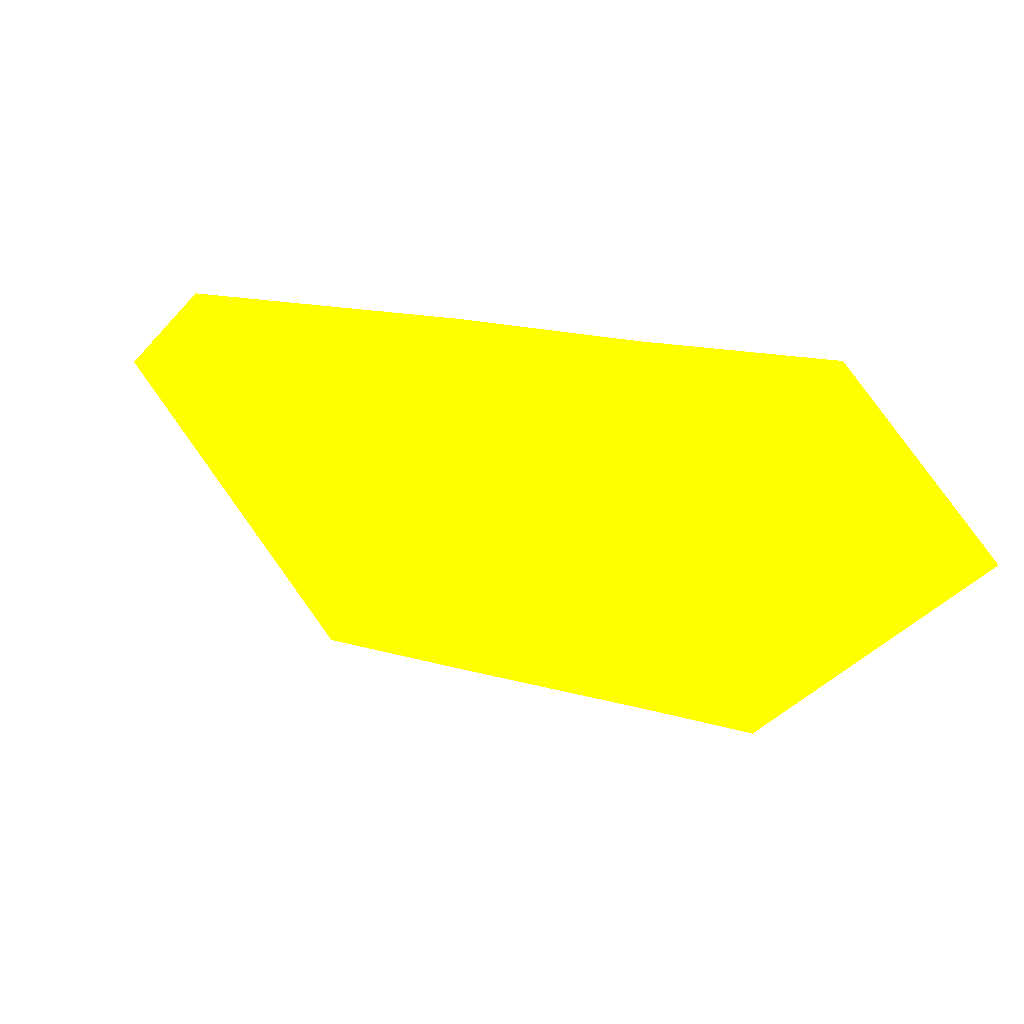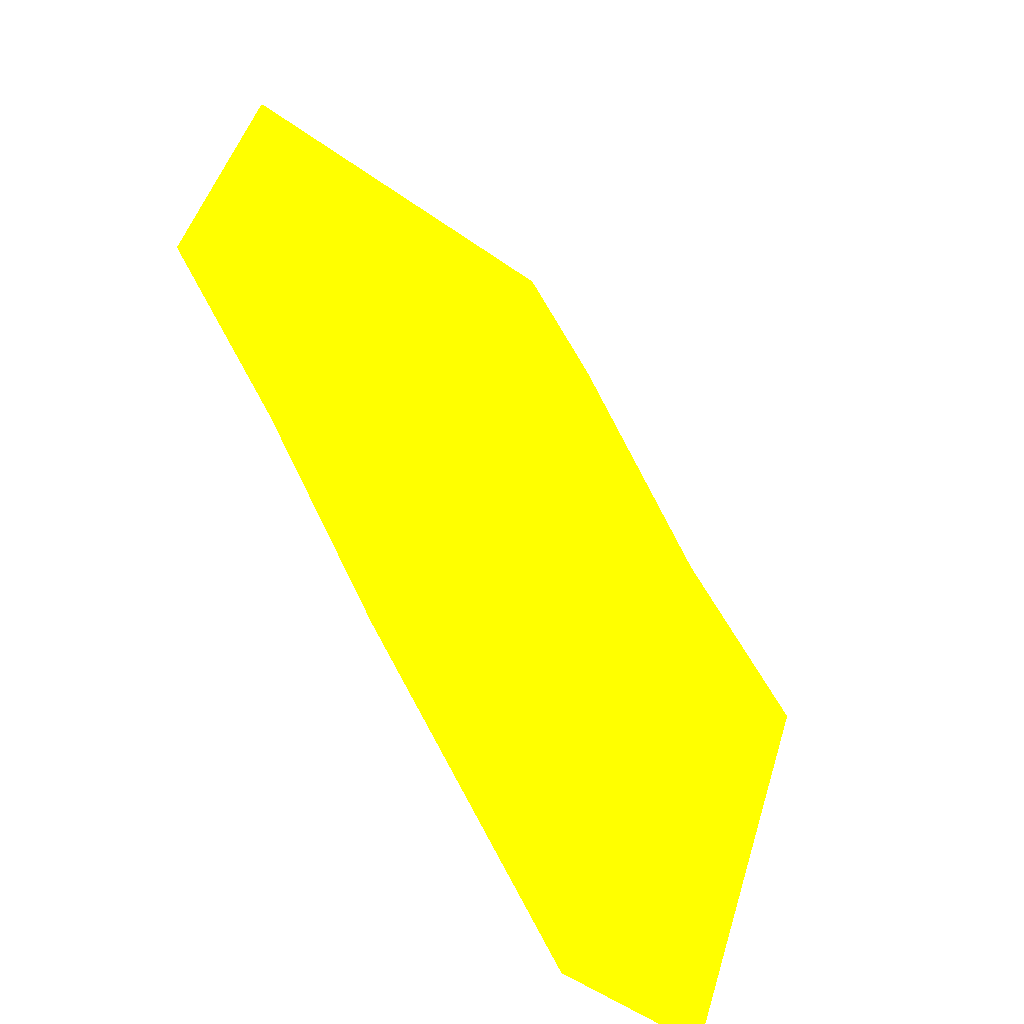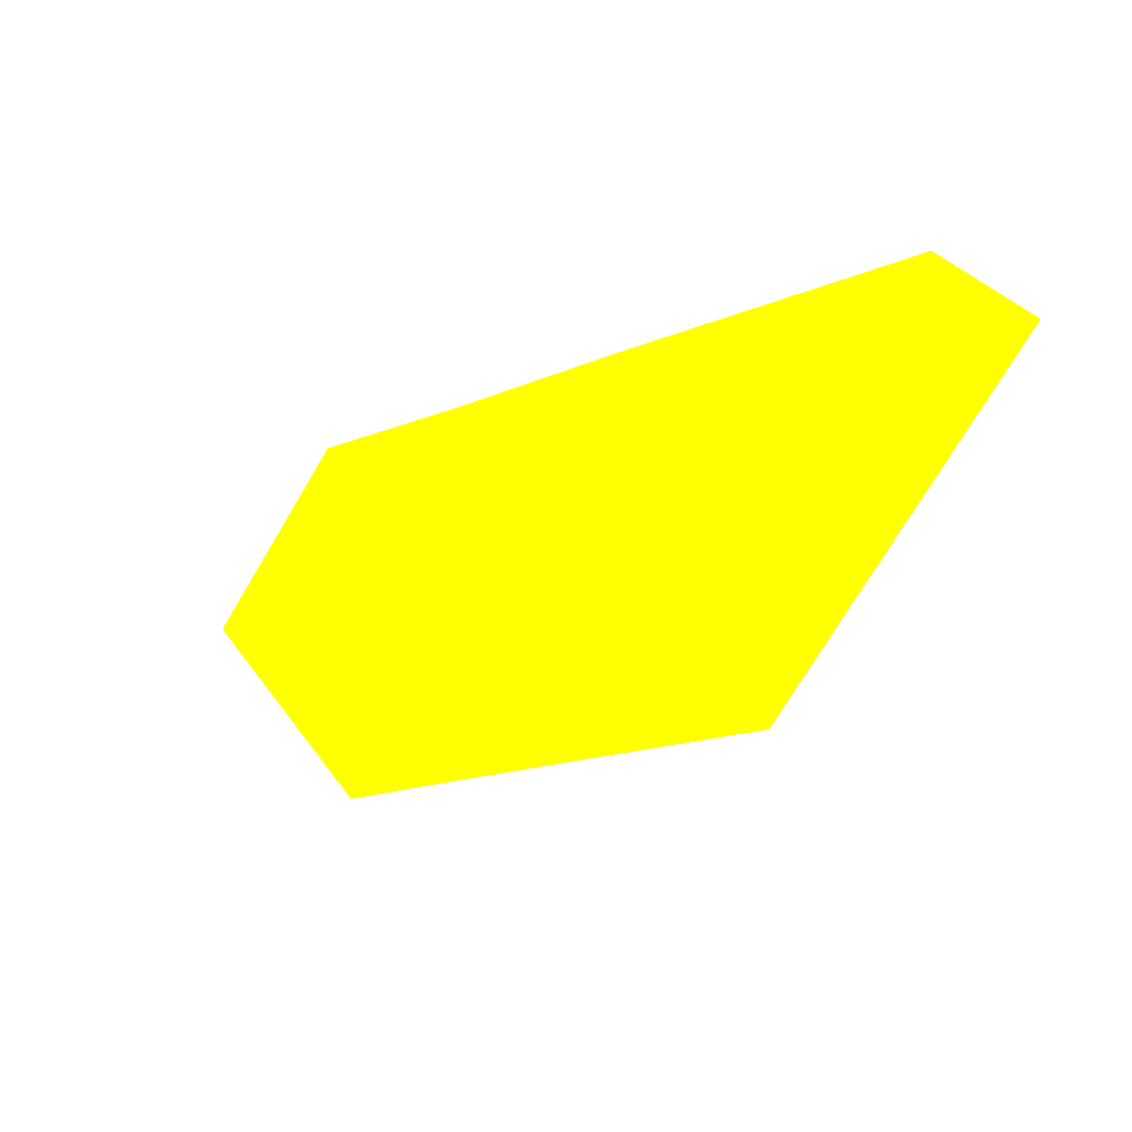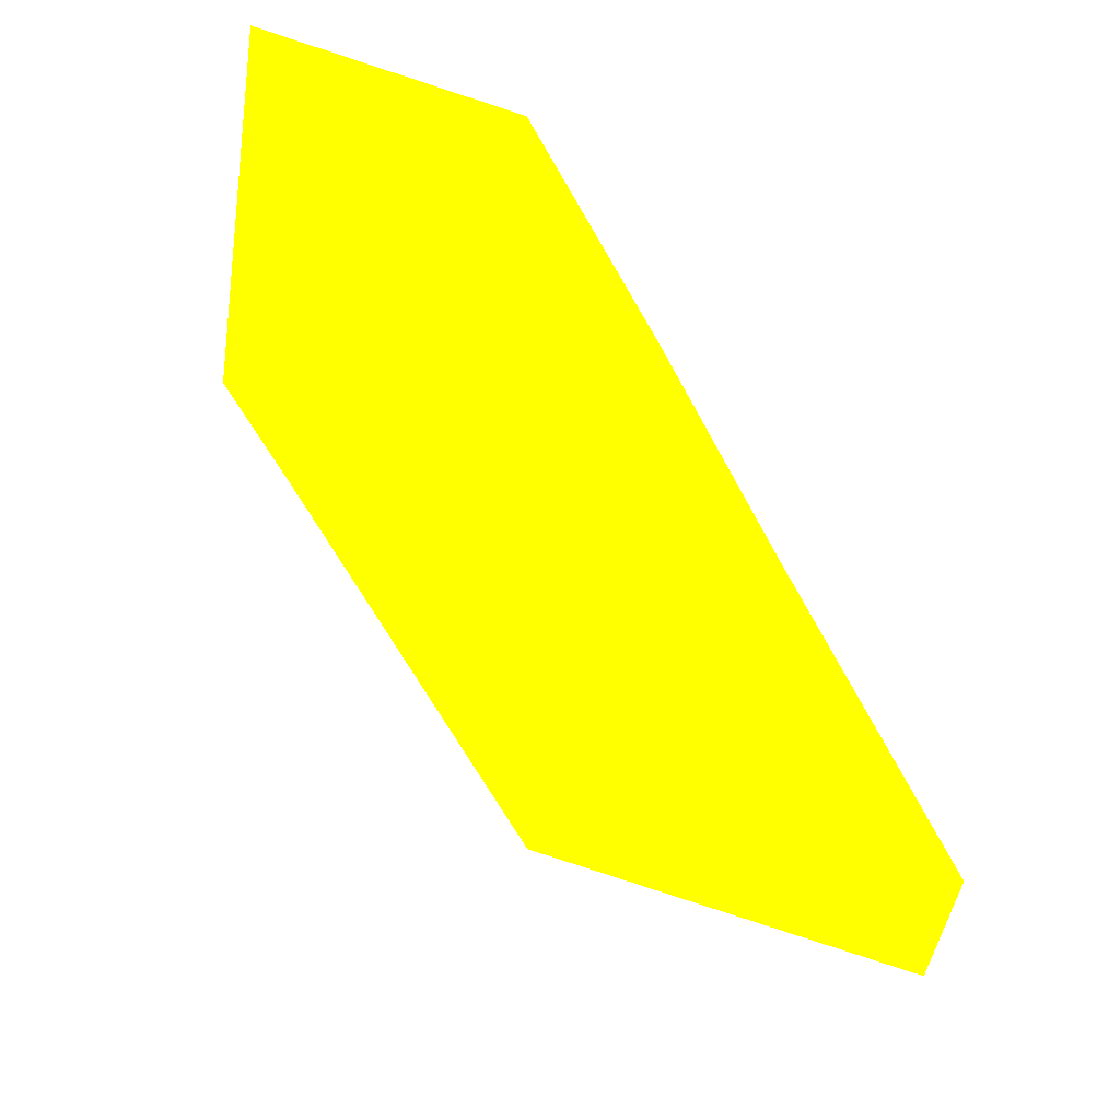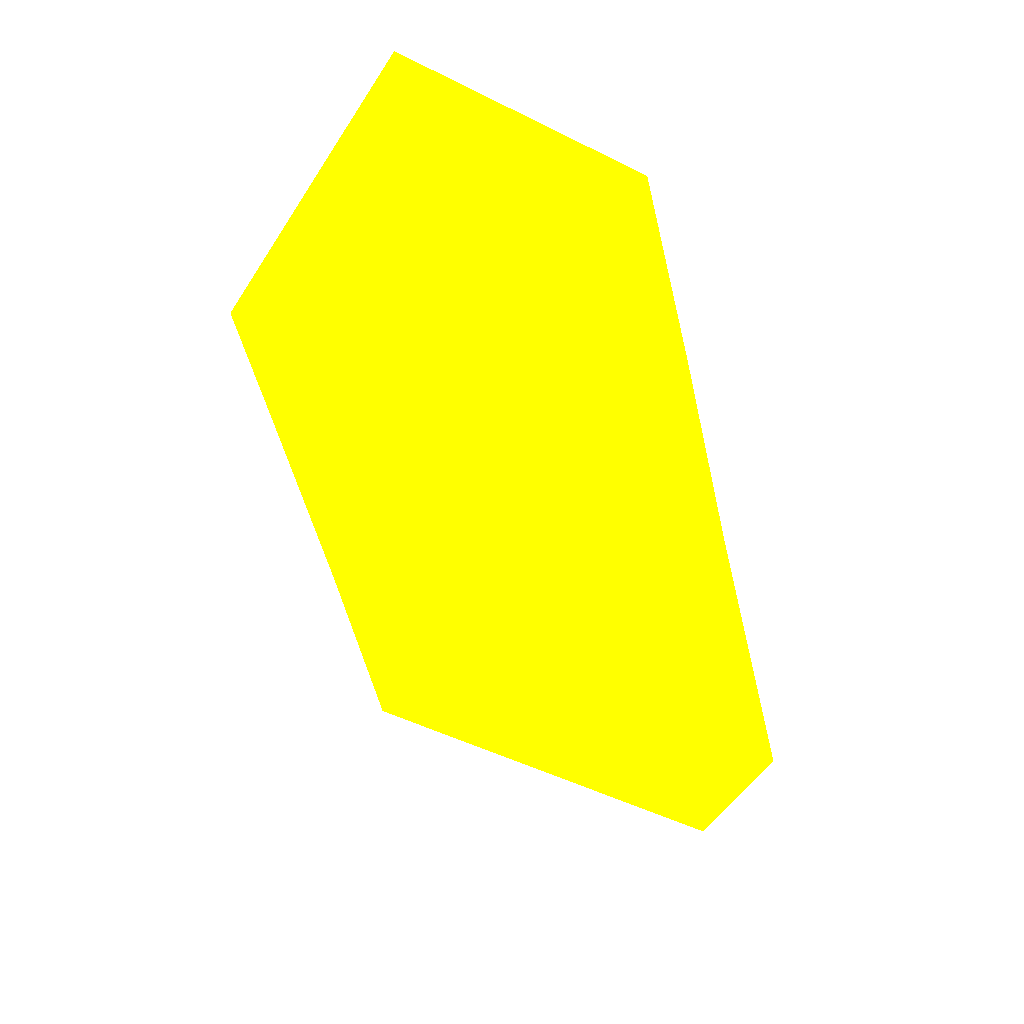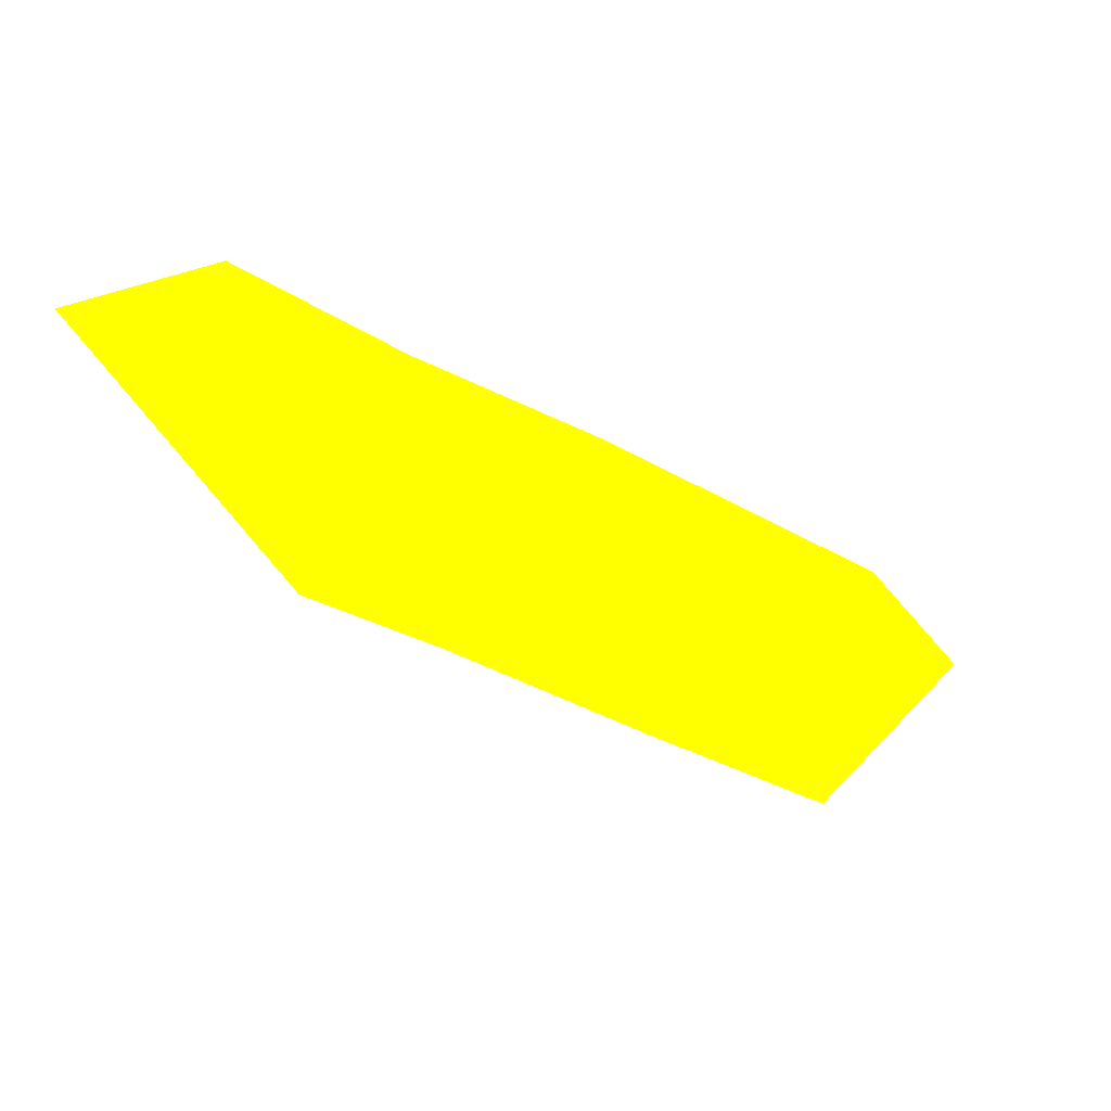
<metadata>
{"format":"obj","ext":"obj","renderer":"f3d","projection":"perspective","resolution":1024,"background":"white","views":[{"elev":13.7,"azim":174.0,"up":"+Z"},{"elev":20.7,"azim":53.1,"up":"+Y"},{"elev":-14.2,"azim":5.0,"up":"+Z"},{"elev":-16.1,"azim":-50.2,"up":"+Y"},{"elev":-3.0,"azim":-73.9,"up":"+Y"},{"elev":-40.8,"azim":-74.6,"up":"+Z"}]}
</metadata>
<code>
o geometry_0
v 6.125e+05 5.855e+06 648 1 1 0
v 6.125e+05 5.855e+06 648 1 1 0
v 6.125e+05 5.855e+06 648 1 1 0
v 6.125e+05 5.855e+06 648 1 1 0
v 6.125e+05 5.855e+06 656.8 1 1 0
v 6.125e+05 5.855e+06 656.8 1 1 0
v 6.125e+05 5.855e+06 664 1 1 0
v 6.125e+05 5.855e+06 664 1 1 0
v 6.125e+05 5.855e+06 660.3 1 1 0
v 6.125e+05 5.855e+06 660.3 1 1 0
v 6.125e+05 5.855e+06 664 1 1 0
v 6.125e+05 5.855e+06 664 1 1 0
f 8 2 11
f 10 8 11
f 6 3 5
f 10 6 12
f 12 7 3
f 6 5 7
f 9 11 2
f 6 4 3
f 1 2 8
f 10 4 6
f 5 3 7
f 10 2 1
f 10 11 9
f 10 9 2
f 4 1 12
f 6 7 12
f 4 12 3
f 1 8 12
f 12 8 10
f 10 1 4

</code>
